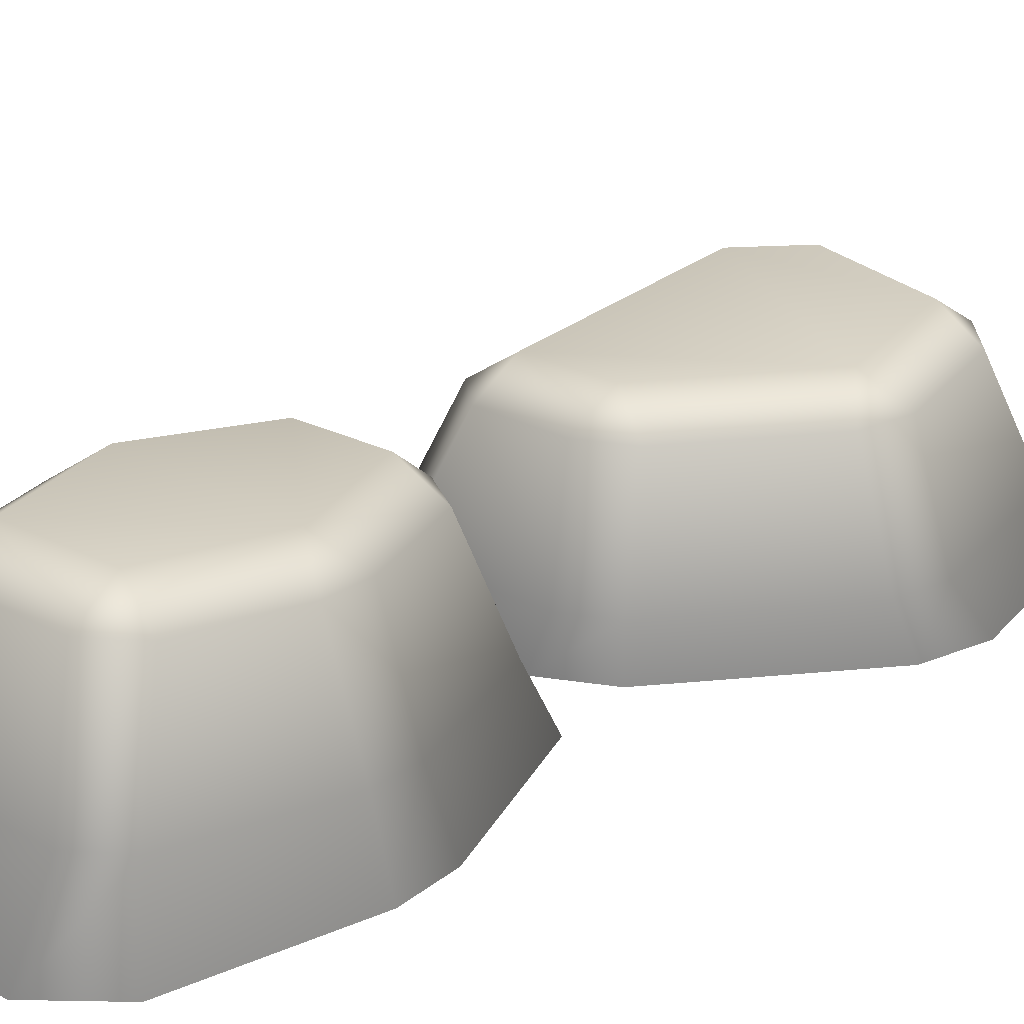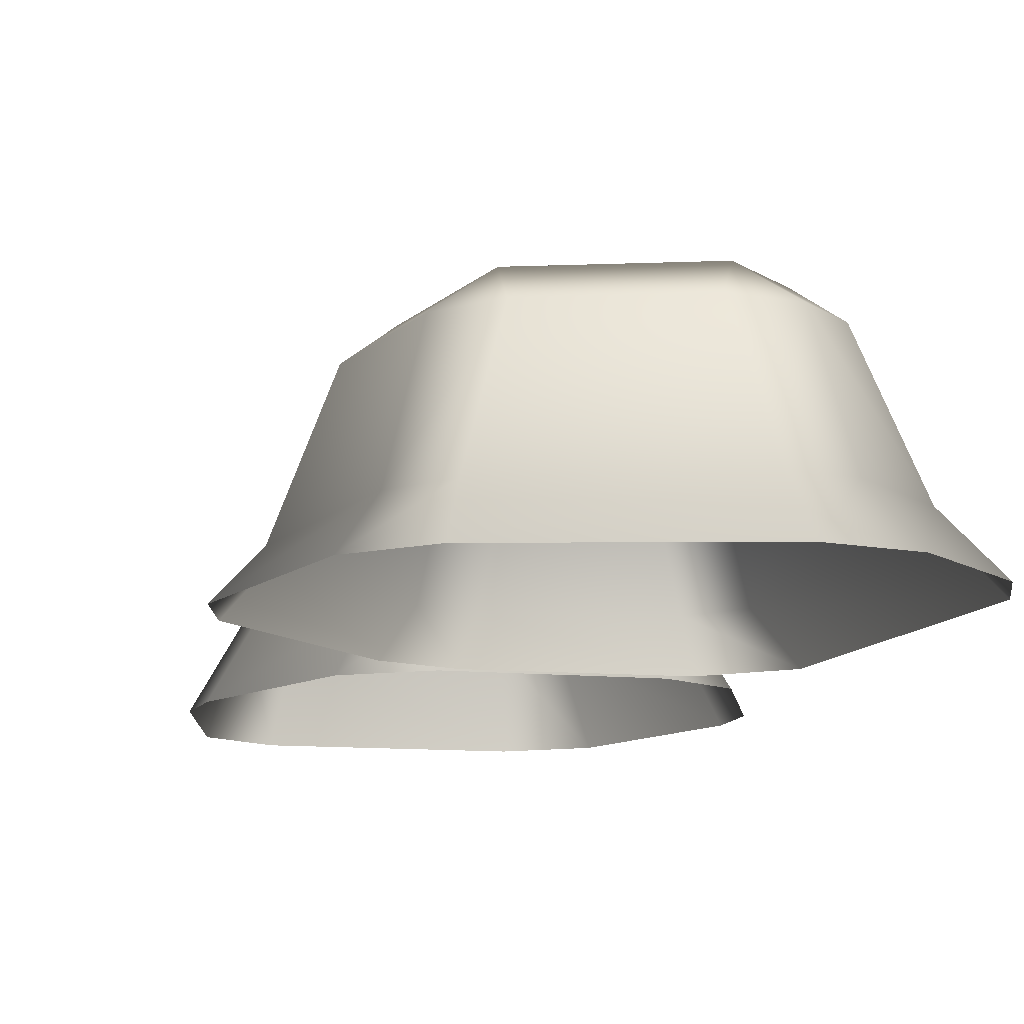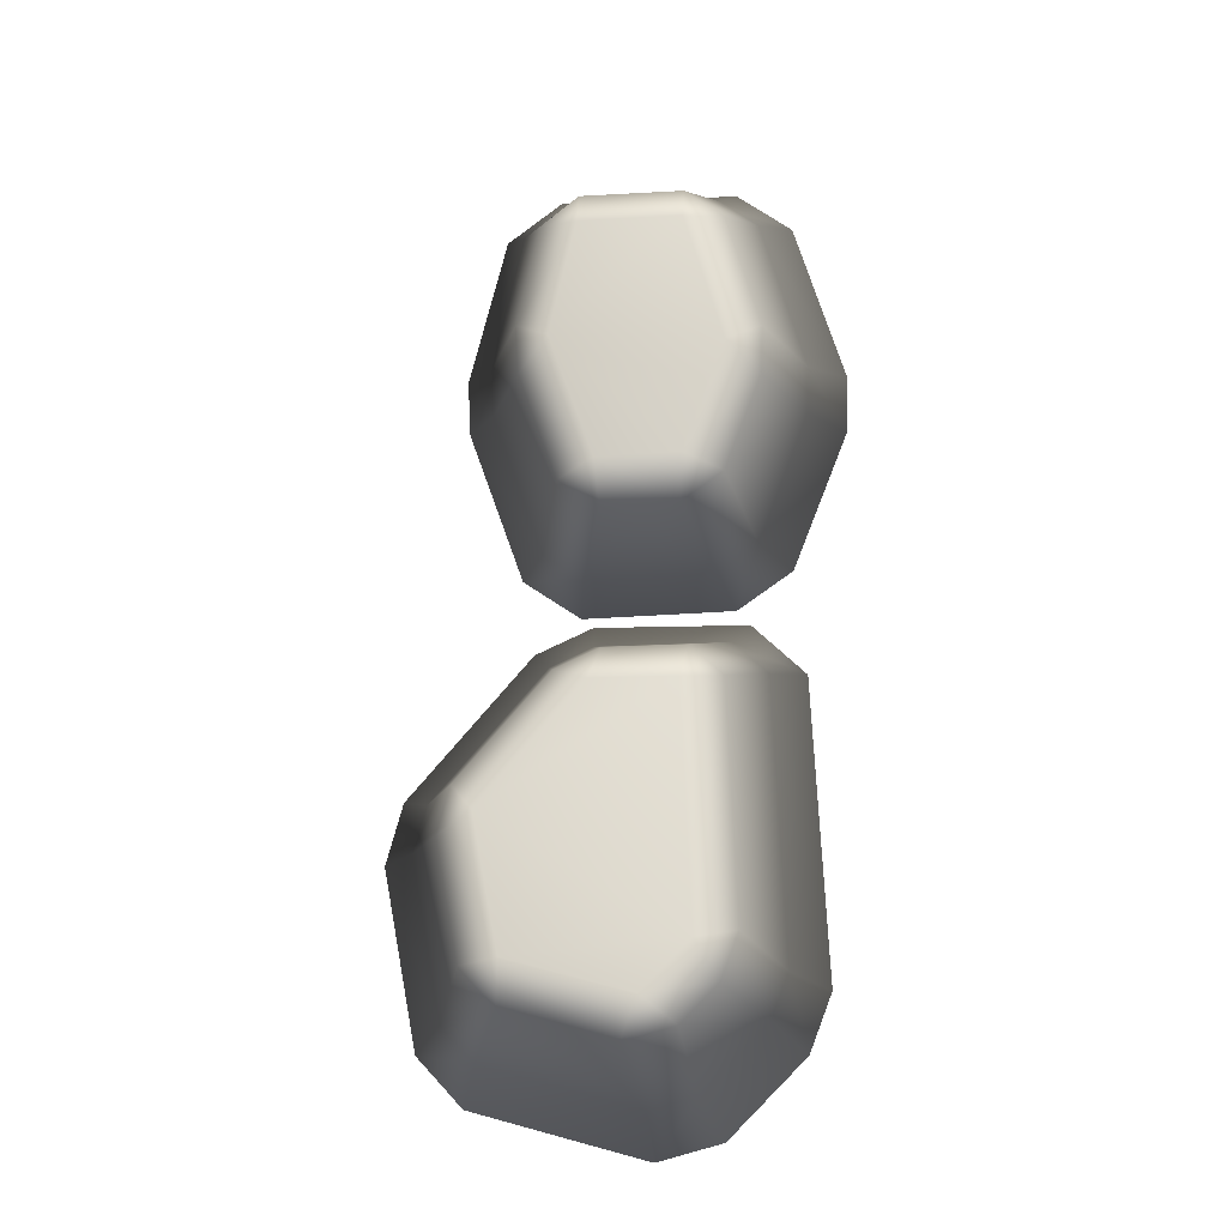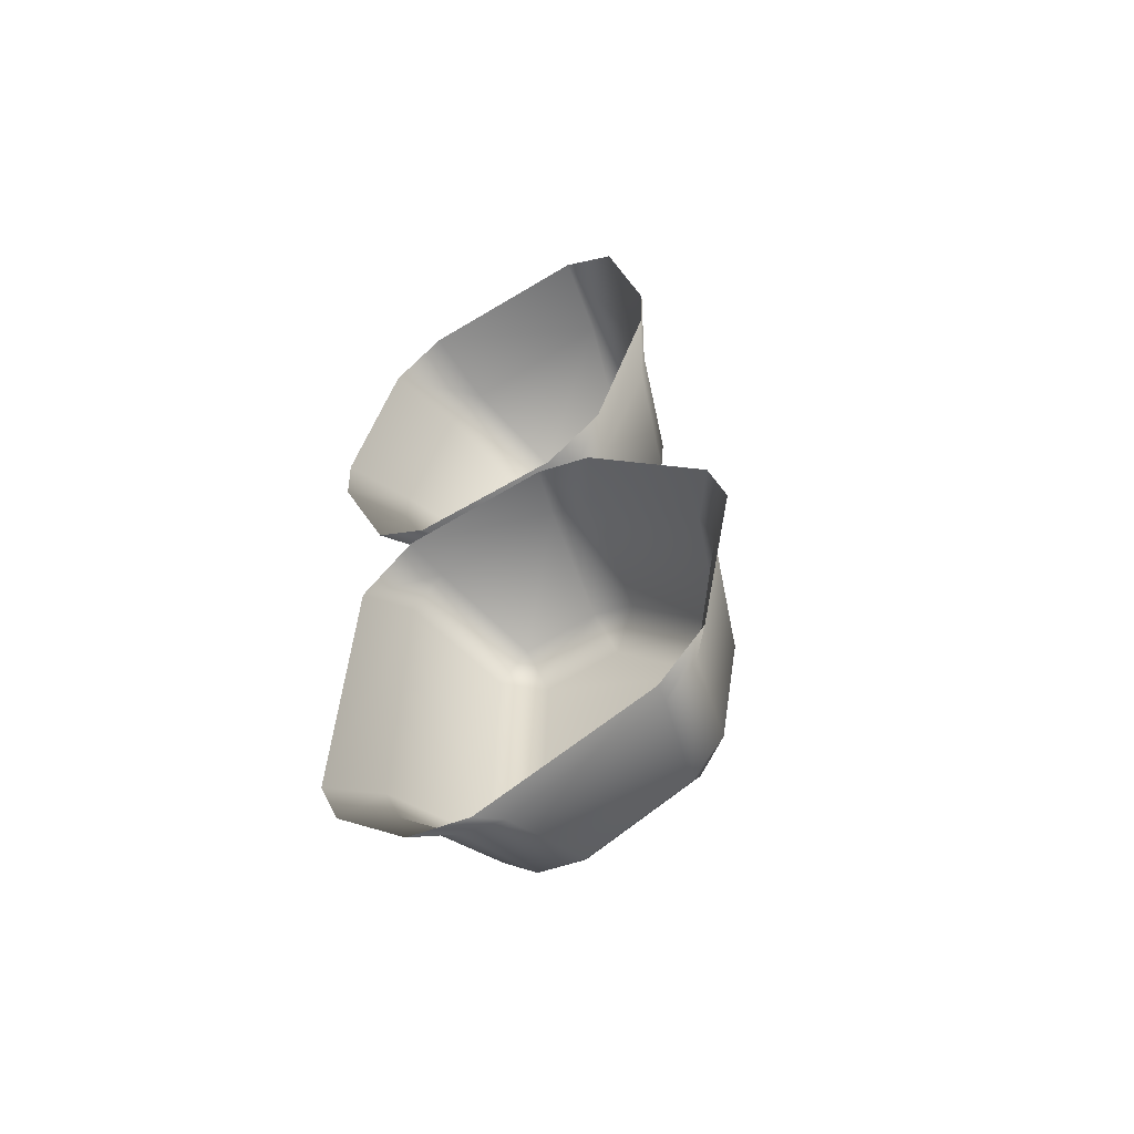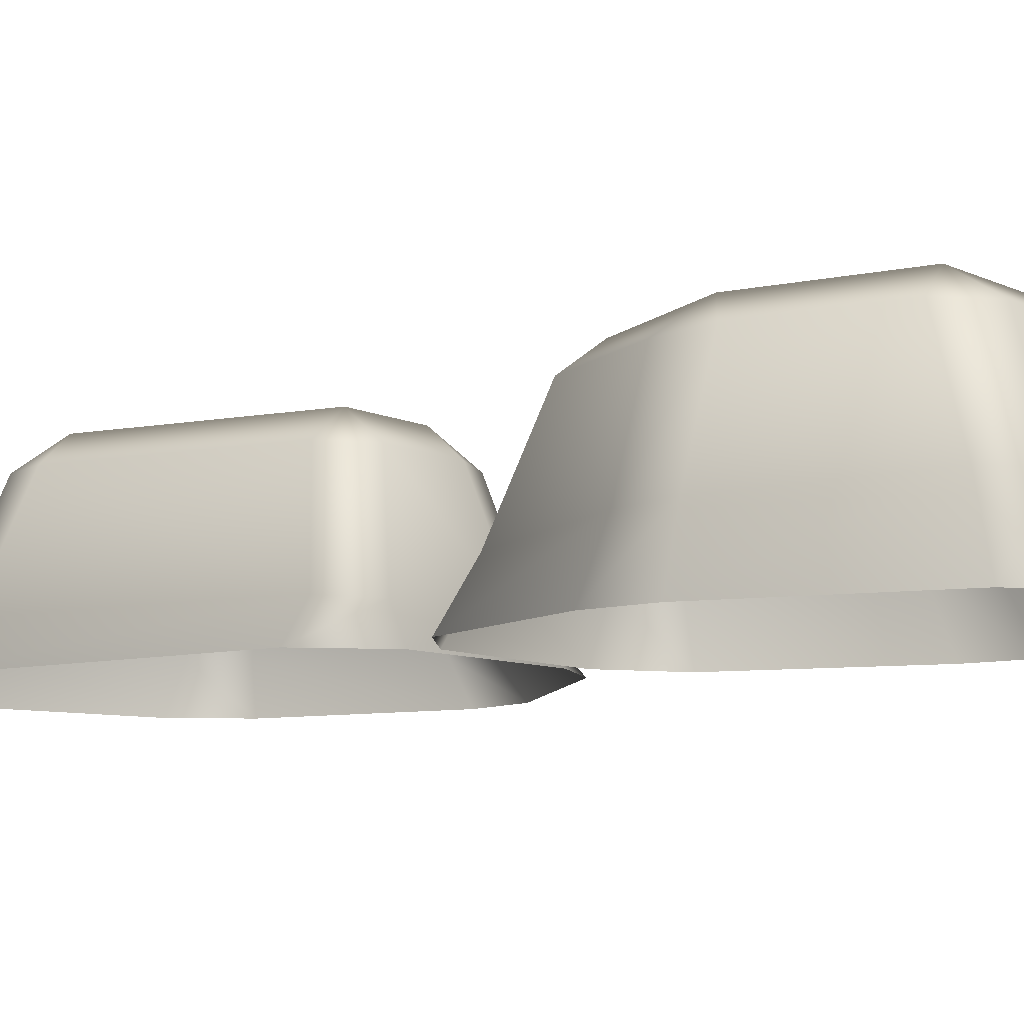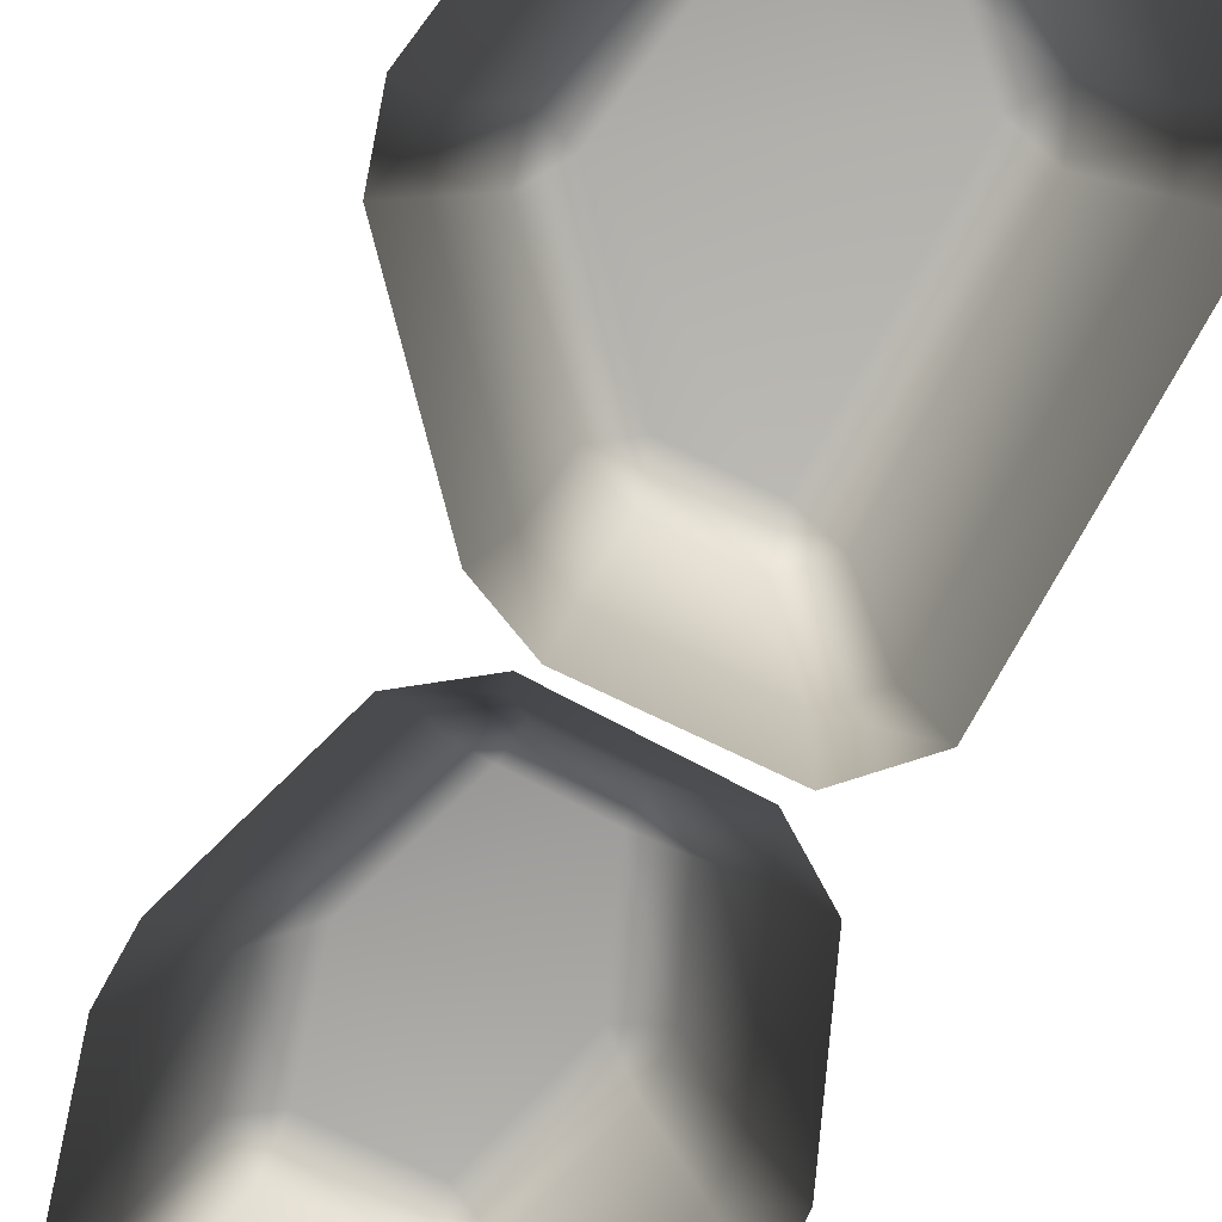
<metadata>
{"format":"obj","ext":"obj","renderer":"f3d","projection":"perspective","resolution":1024,"background":"white","views":[{"elev":23.8,"azim":39.9,"up":"+Y"},{"elev":-10.1,"azim":165.6,"up":"+Y"},{"elev":-19.4,"azim":-174.8,"up":"+Z"},{"elev":-58.5,"azim":32.2,"up":"+Z"},{"elev":-8.2,"azim":-51.9,"up":"+Y"},{"elev":-77.3,"azim":153.8,"up":"+Y"}]}
</metadata>
<code>
g m_dlc4_map_pathedge_02
v 0.2912 0.05233 -0.3229
v 0.2294 0.2153 -0.3361
v 0.2491 0.2164 -0.41
v 0.3108 0.05371 -0.3961
v 0.2629 0.06032 -0.6494
v 0.2139 0.2218 -0.5954
v 0.1918 0.2606 -0.3848
v 0.03206 0.2588 -0.1982
v 0.08688 0.2137 -0.1697
v 0.1519 0.266 -0.5913
v 0.1597 0.224 -0.6545
v 0.2117 0.06242 -0.7052
v -0.01069 0.2278 -0.7022
v -0.03695 0.2702 -0.6442
v -0.1124 0.2697 -0.5695
v -0.1461 0.2279 -0.6243
v -0.0892 0.2286 -0.6815
v -0.03405 0.0679 -0.7741
v -0.1073 0.06862 -0.7547
v -0.09664 0.2609 -0.1992
v -0.159 0.2183 -0.1867
v -0.1738 0.2267 -0.5532
v -0.2098 0.06786 -0.6515
v -0.2372 0.06667 -0.5809
v -0.2194 0.05609 -0.1343
v -0.1084 0.2164 -0.138
v -0.1648 0.05401 -0.08179
v 0.0176 0.2141 -0.1378
v 0.04285 0.05071 -0.08162
v 0.1117 0.05035 -0.1133
v -0.1409 0 -0.8114
v -0.2624 0 -0.6901
v -0.2983 0 -0.5982
v -0.2765 0 -0.1194
v -0.1918 0 -0.03747
v 0.04934 0 -0.03437
v 0.1403 0 -0.07616
v 0.3358 0 -0.3047
v 0.3618 0 -0.4022
v 0.3078 0 -0.6829
v 0.2356 0 -0.7614
v -0.03918 0 -0.8383
v 0.2018 0.09061 0.3638
v 0.1423 0.2531 0.3587
v 0.1384 0.2487 0.2821
v 0.198 0.08663 0.2883
v 0.1199 0.0757 0.05916
v 0.08026 0.2413 0.1121
v 0.08857 0.2957 0.3209
v 0.04589 0.3061 0.5012
v 0.1054 0.2627 0.5191
v 0.02153 0.2865 0.128
v 0.01732 0.2401 0.06831
v 0.05777 0.07443 0.01588
v -0.1004 0.2422 0.07132
v -0.1039 0.2888 0.1312
v -0.1709 0.2991 0.3022
v -0.2216 0.2542 0.2642
v -0.1647 0.2457 0.1167
v -0.1466 0.07816 0.0211
v -0.2085 0.08154 0.06472
v -0.112 0.3087 0.5008
v -0.1727 0.2674 0.5193
v -0.2248 0.2583 0.3405
v -0.2876 0.09388 0.2705
v -0.2908 0.09798 0.3461
v -0.2204 0.1097 0.5881
v -0.1117 0.2688 0.5652
v -0.1599 0.1111 0.6337
v 0.04681 0.2662 0.5656
v 0.09132 0.1069 0.6343
v 0.1506 0.1034 0.5872
v -0.2593 0 0.04892
v -0.3487 0 0.2776
v -0.3525 0 0.3713
v -0.2722 0 0.6385
v -0.1835 0 0.705
v 0.1037 0 0.7057
v 0.1922 0 0.6362
v 0.2523 0 0.3874
v 0.2477 0 0.2963
v 0.1595 0 0.04412
v 0.0681 0 -0.01957
v -0.1707 0 -0.01382
g m_dlc4_map_pathedge_02_0
f 3 2 1
f 4 3 1
f 4 5 3
f 5 6 3
f 3 6 7
f 3 7 2
f 7 8 2
f 8 9 2
f 1 2 9
f 6 10 7
f 11 6 5
f 6 11 10
f 12 11 5
f 11 13 10
f 13 14 10
f 10 14 15
f 15 7 10
f 16 15 14
f 17 16 14
f 13 17 14
f 17 13 18
f 18 13 11
f 12 18 11
f 19 17 18
f 15 20 7
f 20 8 7
f 21 20 15
f 22 21 15
f 16 22 15
f 22 16 23
f 23 16 17
f 19 23 17
f 24 22 23
f 25 21 22
f 24 25 22
f 26 21 25
f 21 26 20
f 27 26 25
f 26 28 20
f 28 8 20
f 29 28 26
f 27 29 26
f 9 28 29
f 28 9 8
f 30 9 29
f 30 1 9
f 19 31 23
f 31 32 23
f 23 32 24
f 24 33 25
f 32 33 24
f 33 34 25
f 25 34 27
f 27 35 29
f 34 35 27
f 35 36 29
f 29 36 30
f 30 37 1
f 36 37 30
f 37 38 1
f 1 38 4
f 38 39 4
f 4 39 5
f 39 40 5
f 5 40 12
f 40 41 12
f 12 41 18
f 41 42 18
f 42 31 19
f 18 42 19
f 45 44 43
f 46 45 43
f 46 47 45
f 47 48 45
f 45 48 49
f 45 49 44
f 49 50 44
f 50 51 44
f 43 44 51
f 48 52 49
f 53 48 47
f 48 53 52
f 54 53 47
f 53 55 52
f 55 56 52
f 49 52 56
f 56 57 49
f 58 57 56
f 59 58 56
f 55 59 56
f 59 55 60
f 60 55 53
f 54 60 53
f 61 59 60
f 57 62 49
f 62 50 49
f 63 62 57
f 64 63 57
f 58 64 57
f 64 58 65
f 65 58 59
f 61 65 59
f 66 64 65
f 67 63 64
f 66 67 64
f 68 63 67
f 63 68 62
f 69 68 67
f 68 70 62
f 70 50 62
f 71 70 68
f 69 71 68
f 51 70 71
f 70 51 50
f 72 51 71
f 72 43 51
f 61 73 65
f 73 74 65
f 65 74 66
f 66 75 67
f 74 75 66
f 75 76 67
f 67 76 69
f 69 77 71
f 76 77 69
f 77 78 71
f 71 78 72
f 72 79 43
f 78 79 72
f 79 80 43
f 43 80 46
f 80 81 46
f 46 81 47
f 81 82 47
f 47 82 54
f 82 83 54
f 54 83 60
f 83 84 60
f 84 73 61
f 60 84 61

</code>
